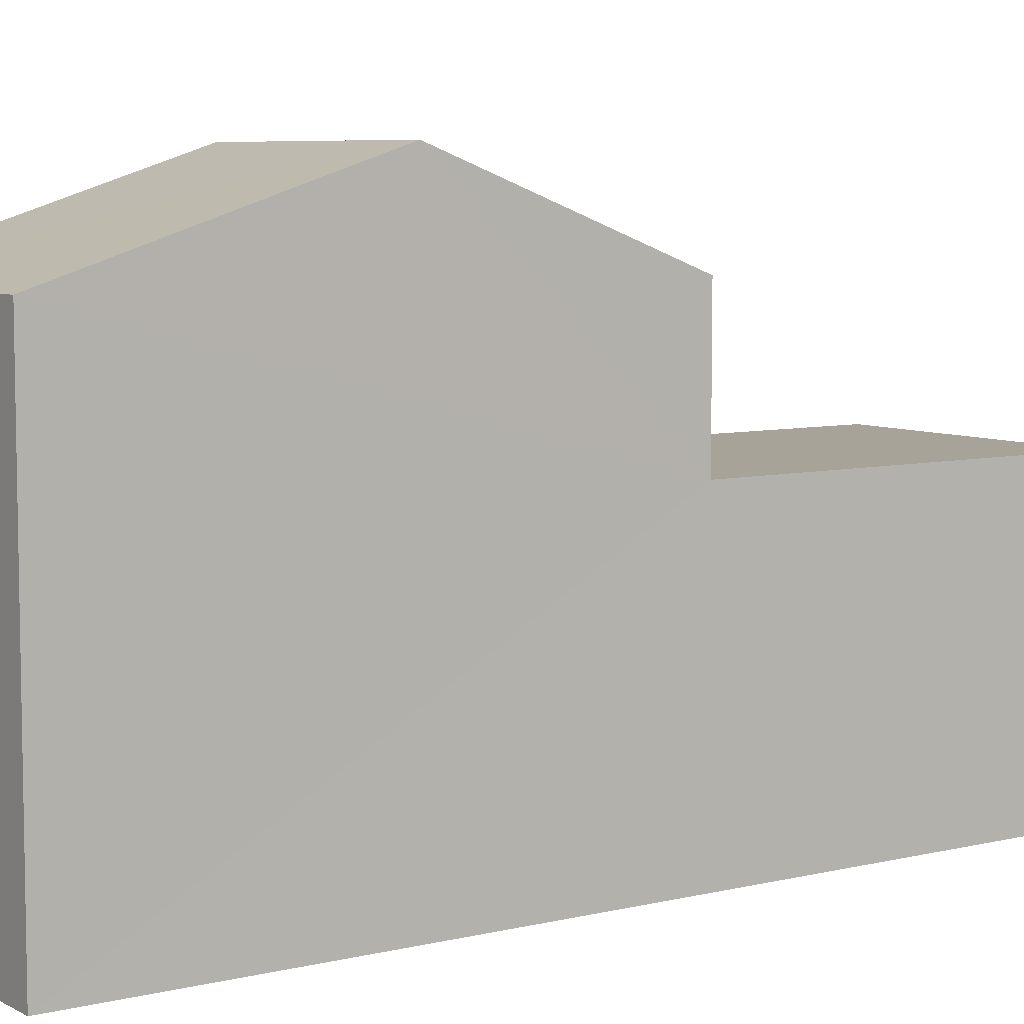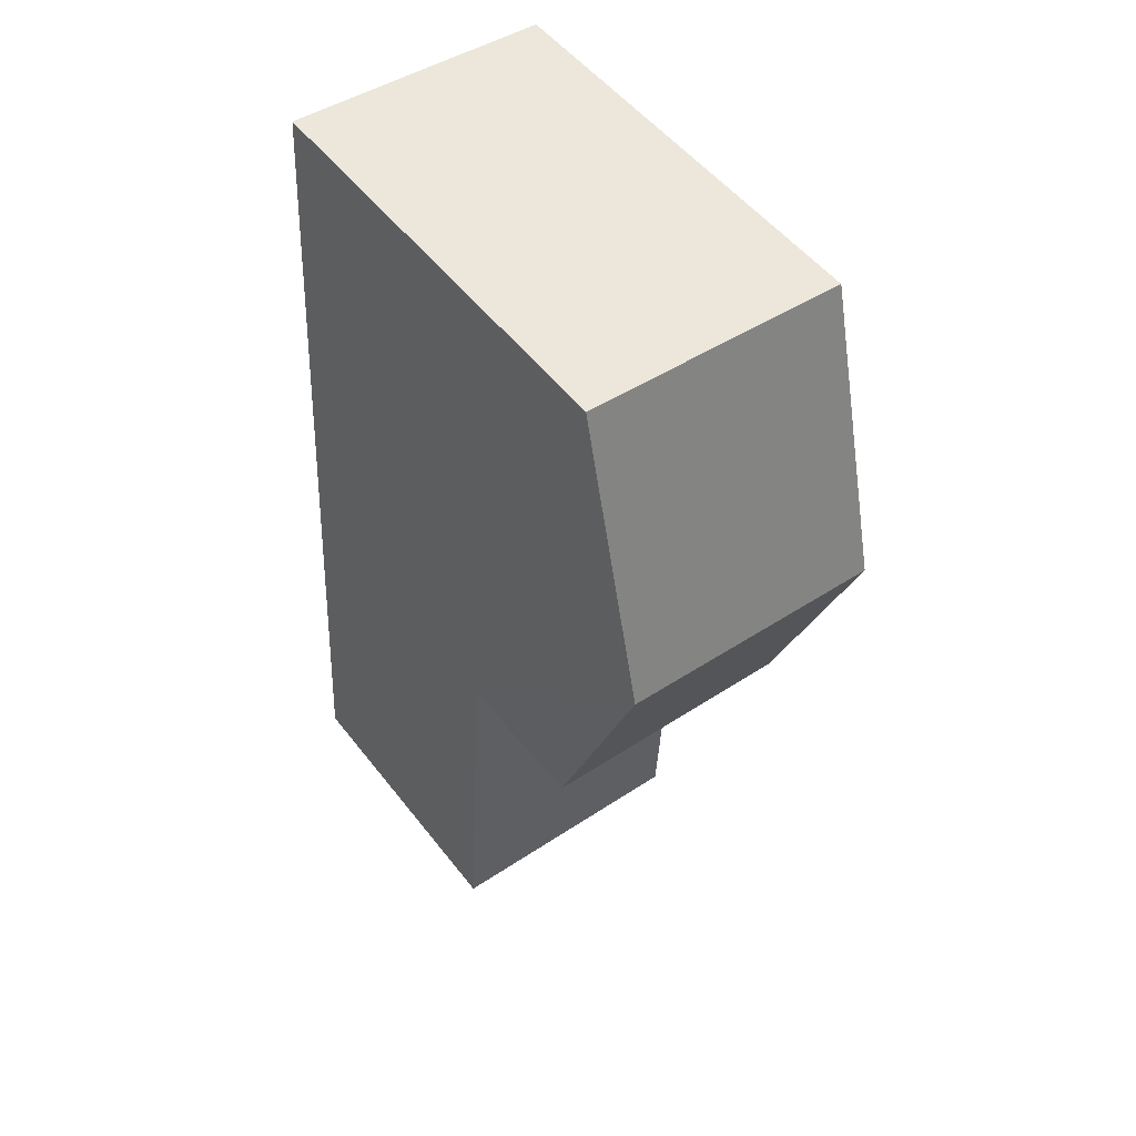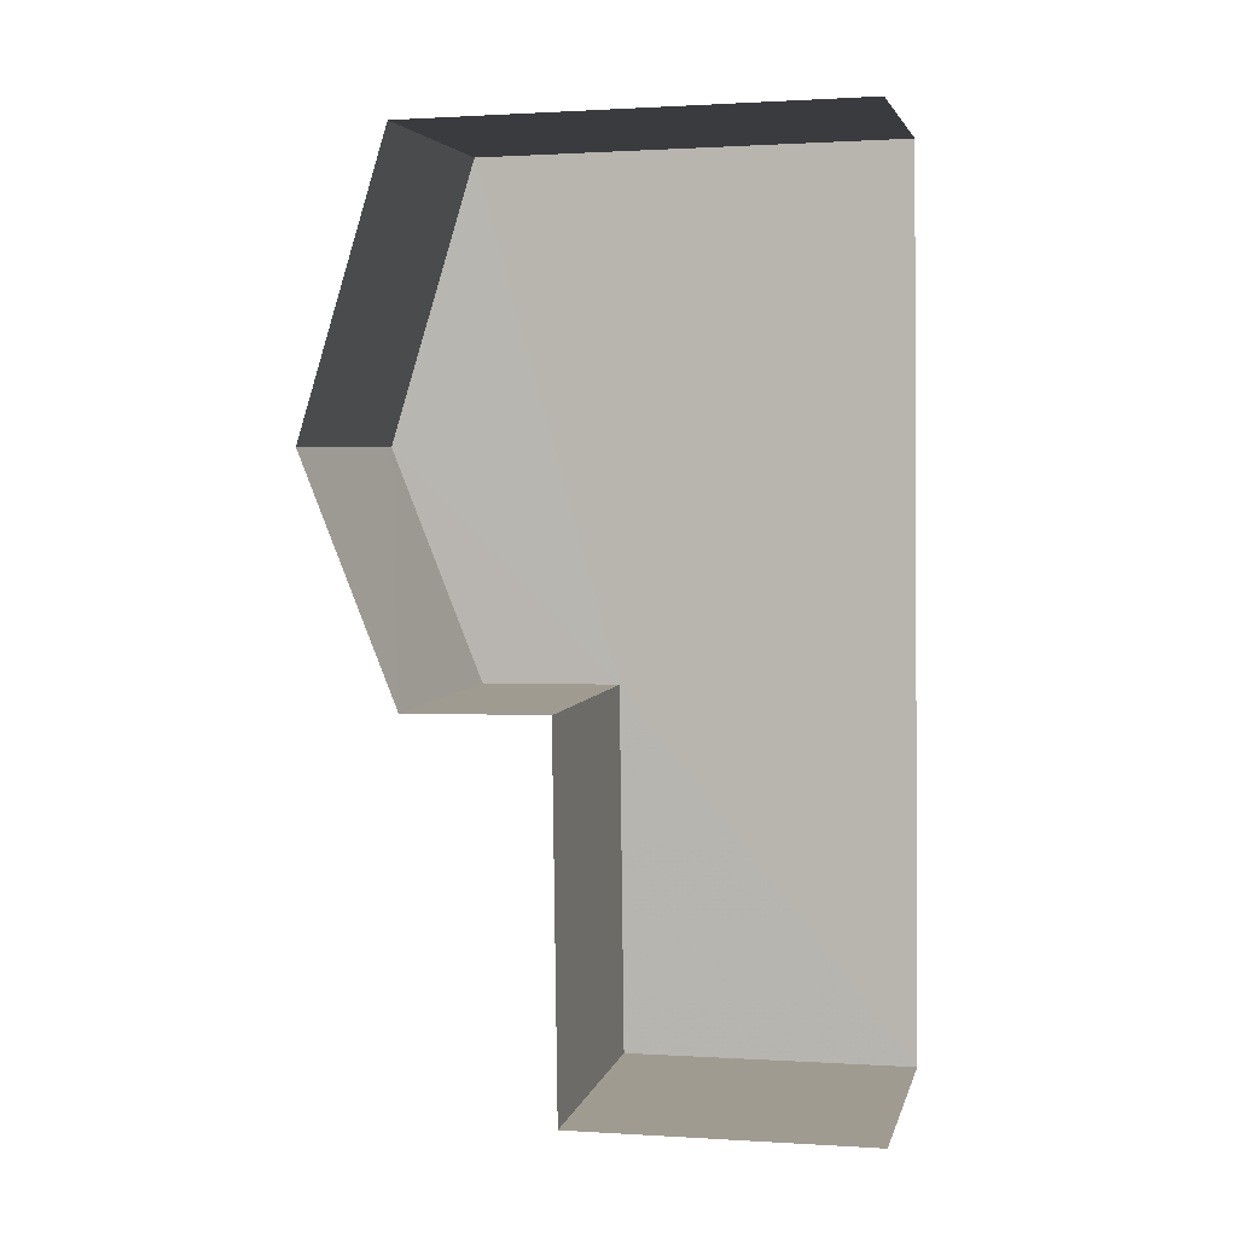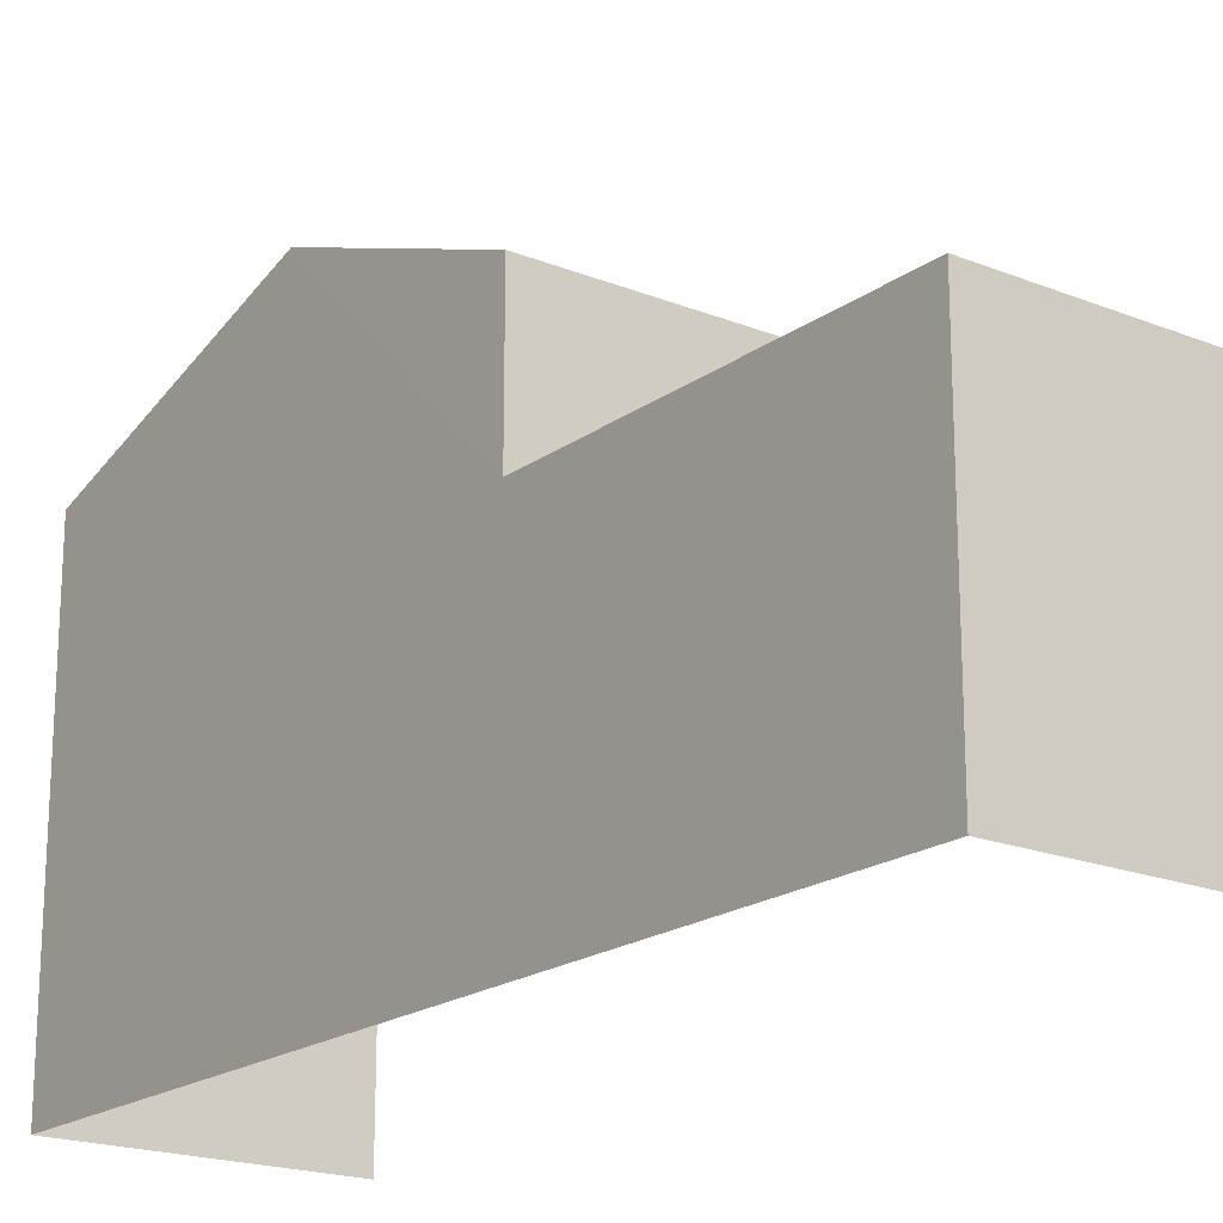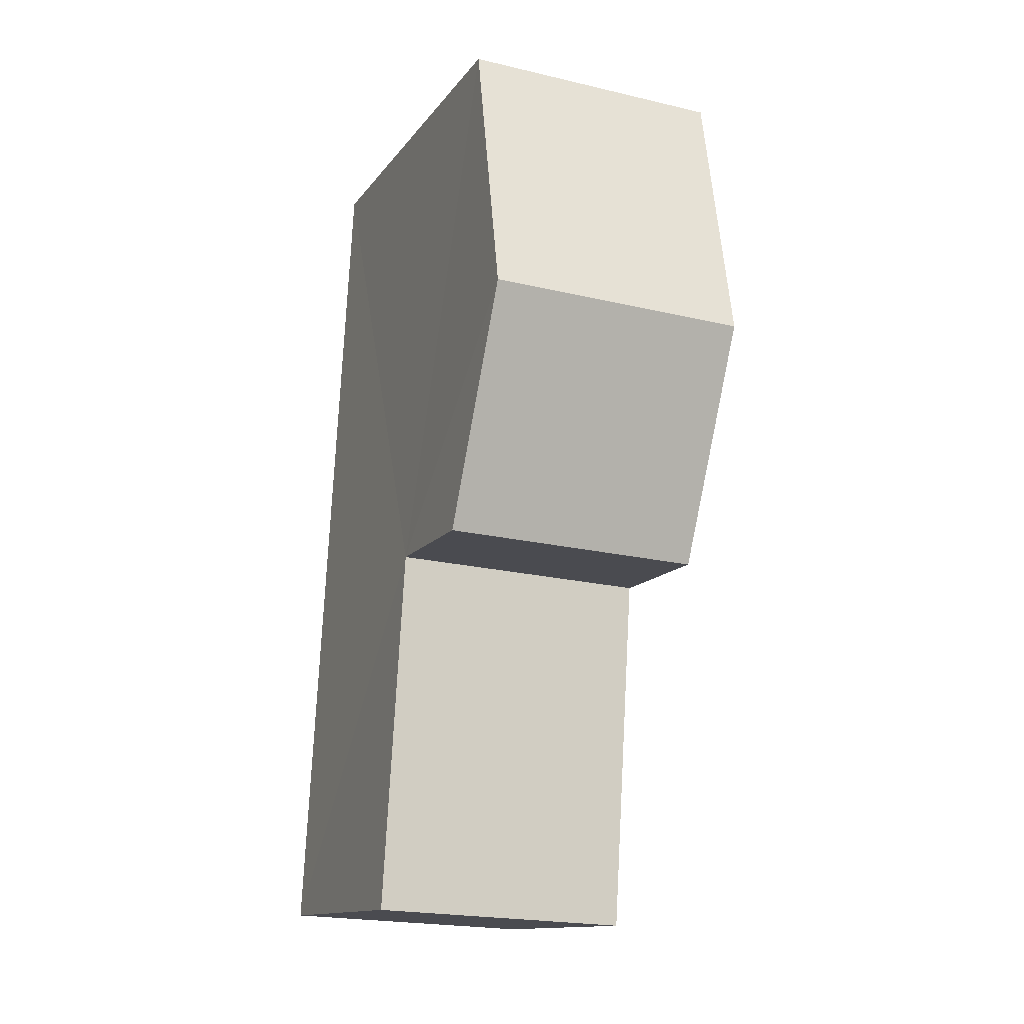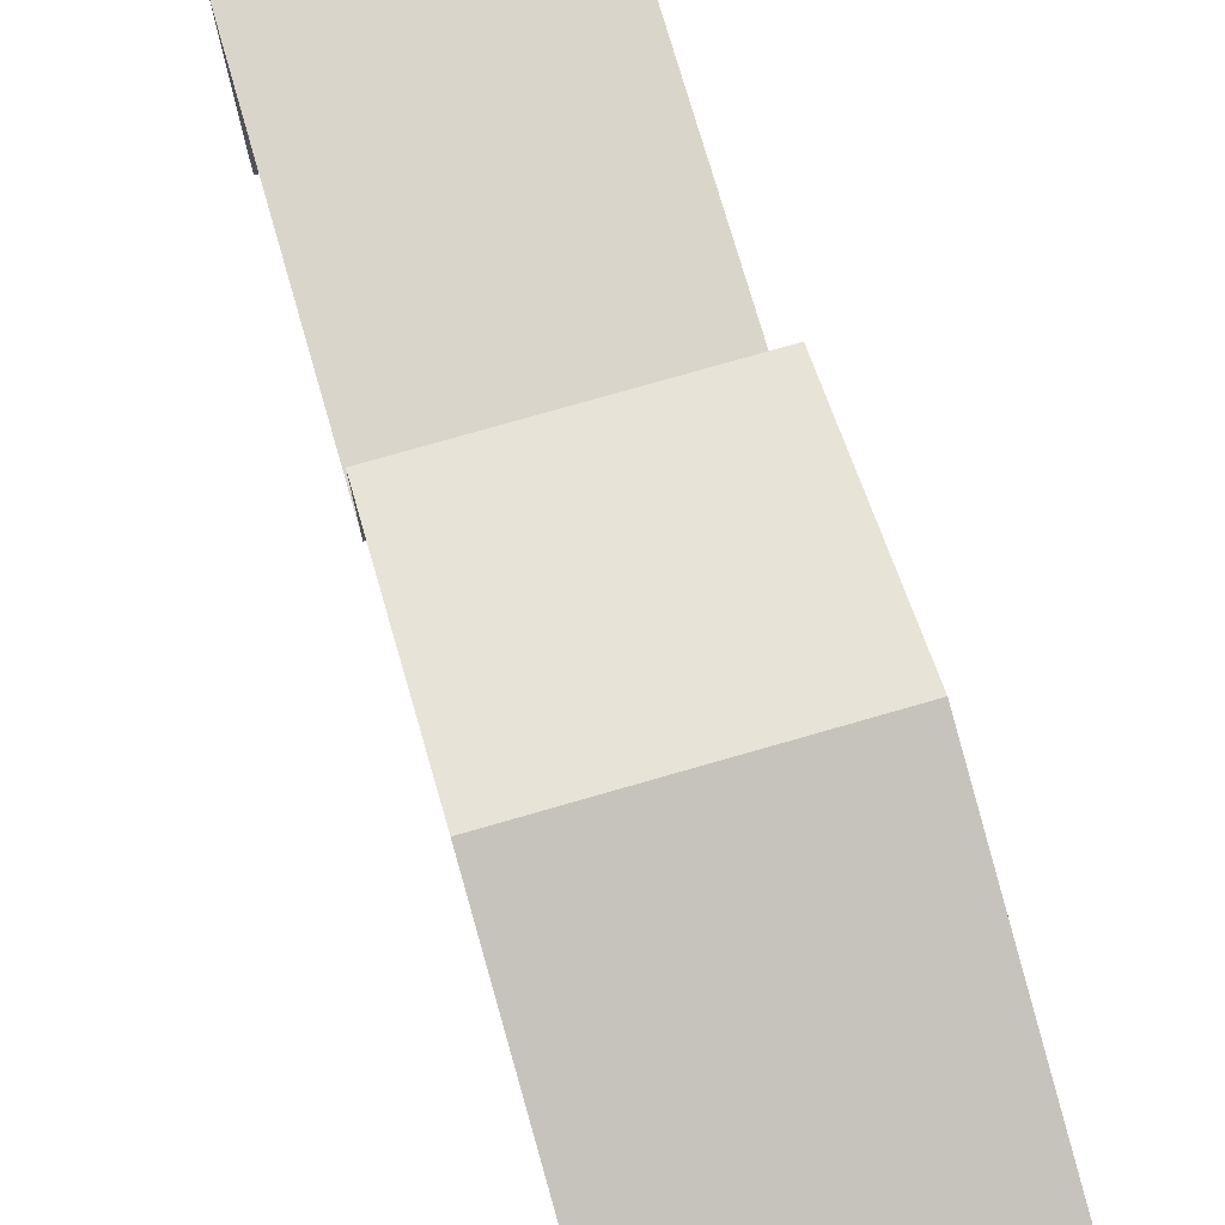
<metadata>
{"format":"obj","ext":"obj","renderer":"f3d","projection":"perspective","resolution":1024,"background":"white","views":[{"elev":6.8,"azim":-128.0,"up":"+Z"},{"elev":51.6,"azim":-36.7,"up":"+Y"},{"elev":1.1,"azim":102.9,"up":"+Y"},{"elev":-19.4,"azim":-40.3,"up":"+Z"},{"elev":-13.3,"azim":-22.3,"up":"+Y"},{"elev":74.2,"azim":160.8,"up":"+Z"}]}
</metadata>
<code>
v -3.737e+05 -1.036e+05 27.02
v -3.737e+05 -1.036e+05 27.02
v -3.737e+05 -1.036e+05 27.01
v -3.737e+05 -1.036e+05 27.02
v -3.737e+05 -1.036e+05 34.39
v -3.737e+05 -1.036e+05 34.39
v -3.737e+05 -1.036e+05 35.94
v -3.737e+05 -1.036e+05 35.94
v -3.737e+05 -1.036e+05 34.39
v -3.737e+05 -1.036e+05 34.4
v -3.737e+05 -1.036e+05 31.99
v -3.737e+05 -1.036e+05 32
v -3.737e+05 -1.036e+05 32
v -3.737e+05 -1.036e+05 32
f 1 2 3
f 4 1 3
f 5 8 11
f 5 11 3
f 3 11 4
f 8 9 11
f 4 11 13
f 5 6 7
f 8 5 7
f 7 9 8
f 7 10 9
f 11 12 13
f 11 14 12
f 7 6 14
f 6 2 14
f 10 7 14
f 14 1 12
f 14 2 1
f 12 1 4
f 13 12 4
f 11 9 10
f 14 11 10
f 6 3 2
f 6 5 3

</code>
